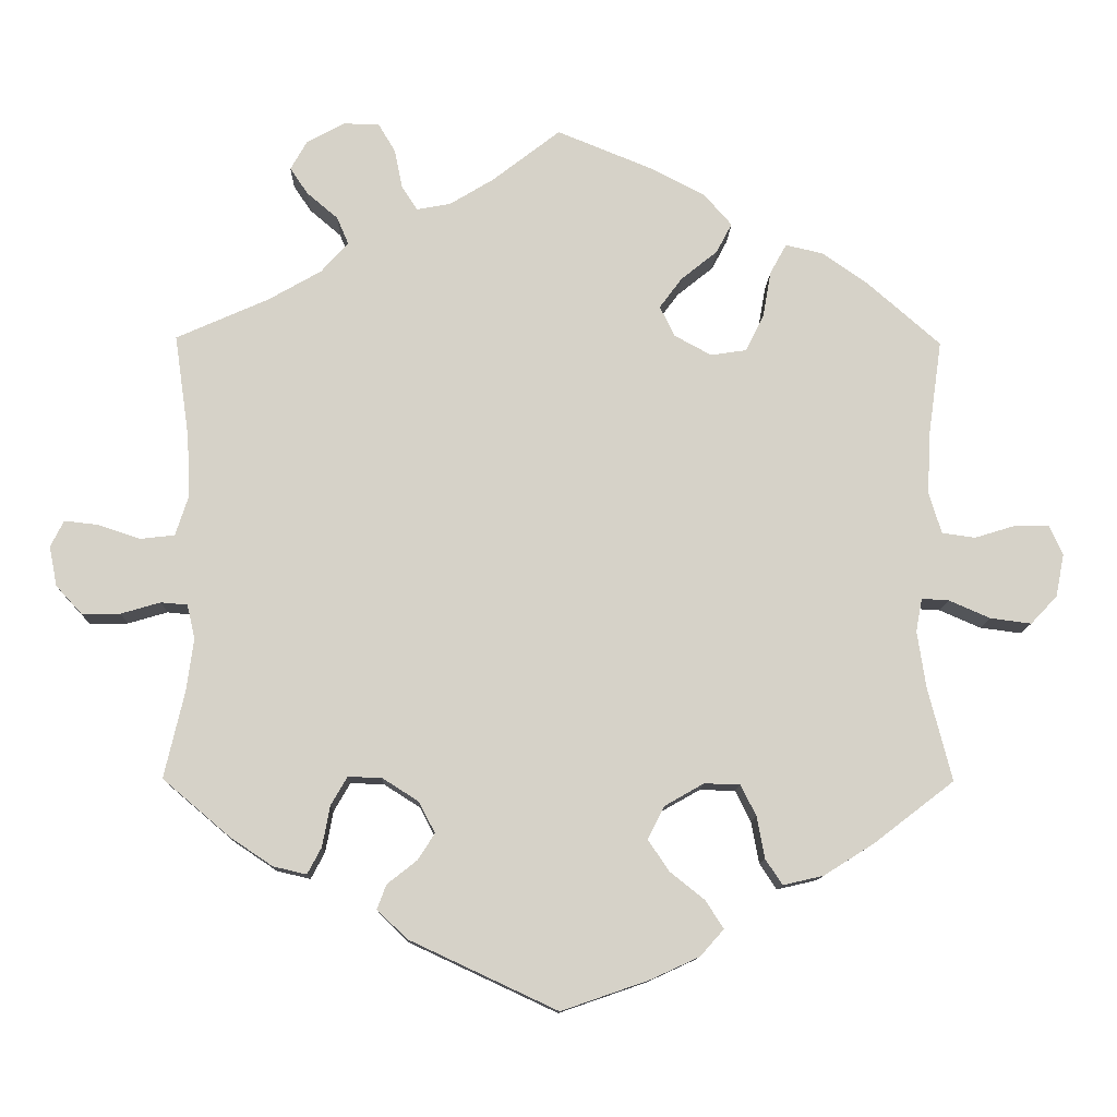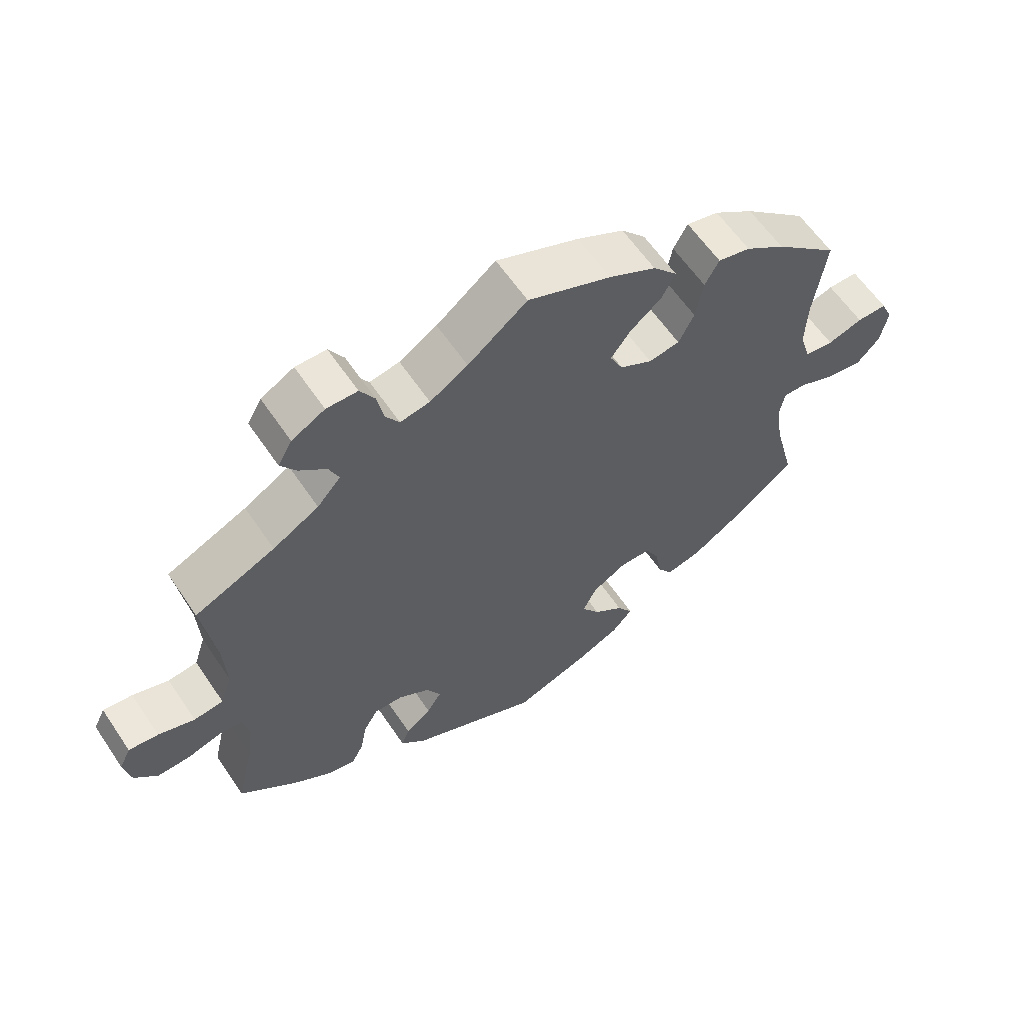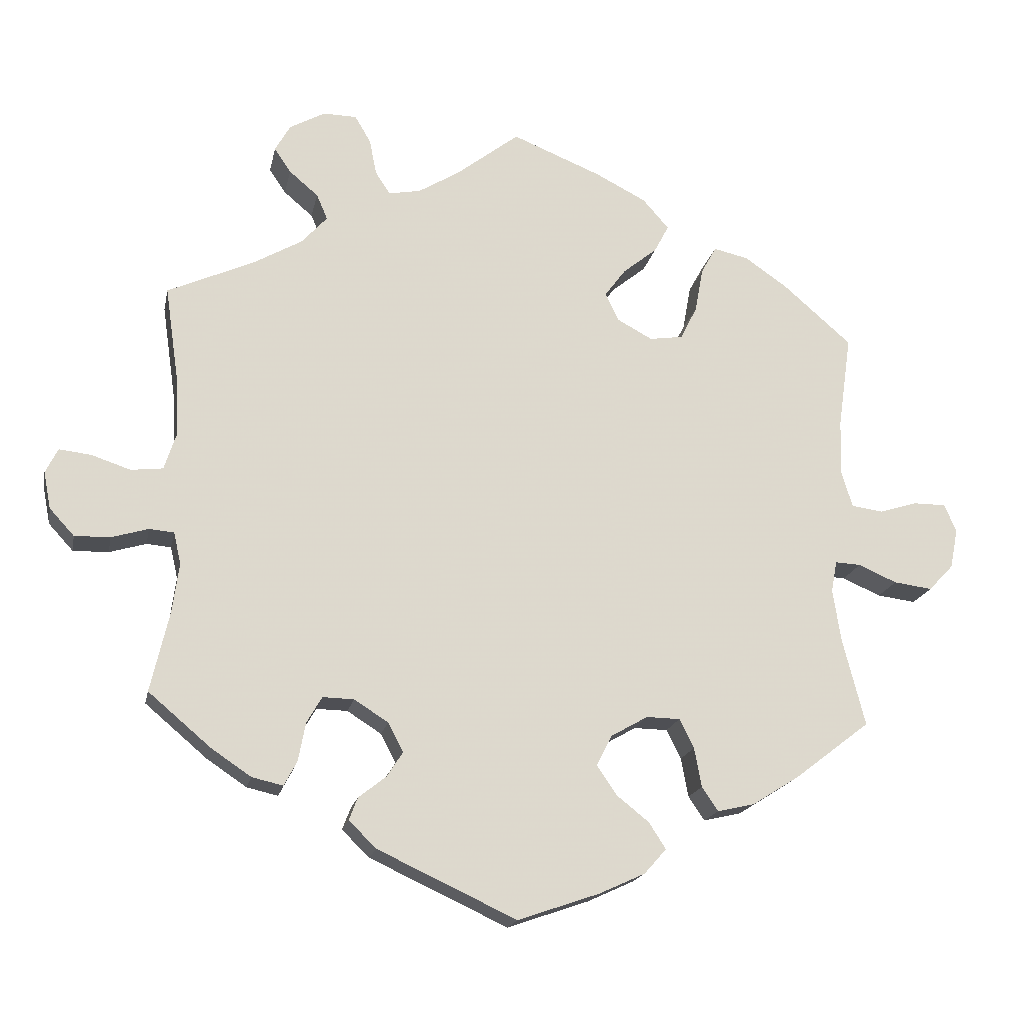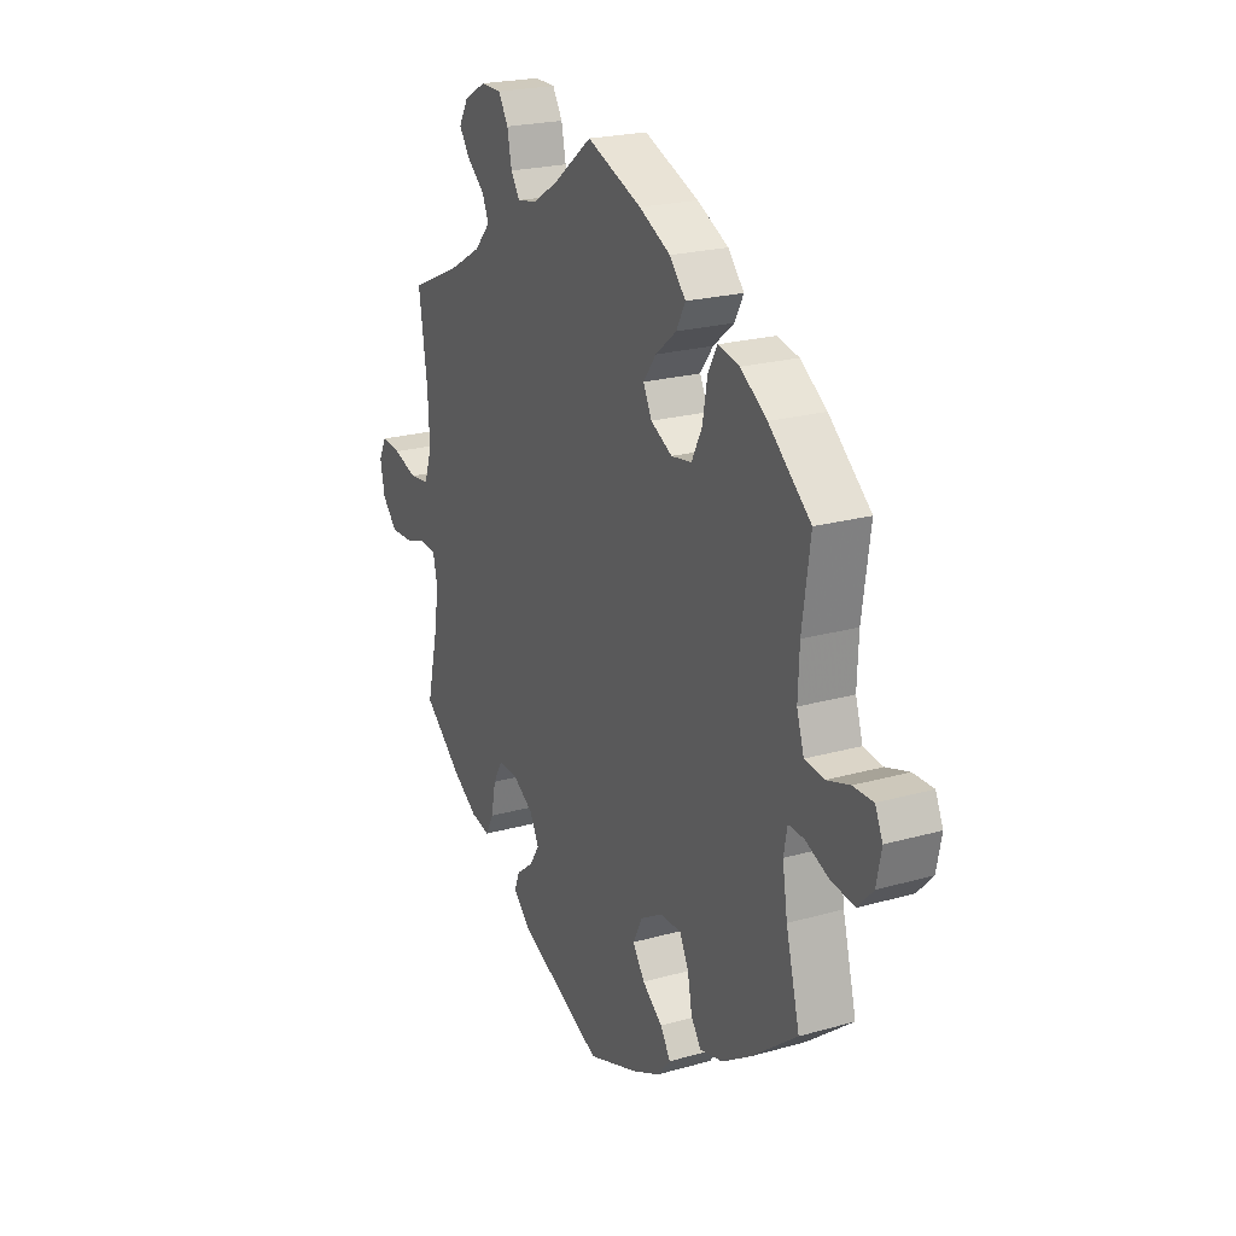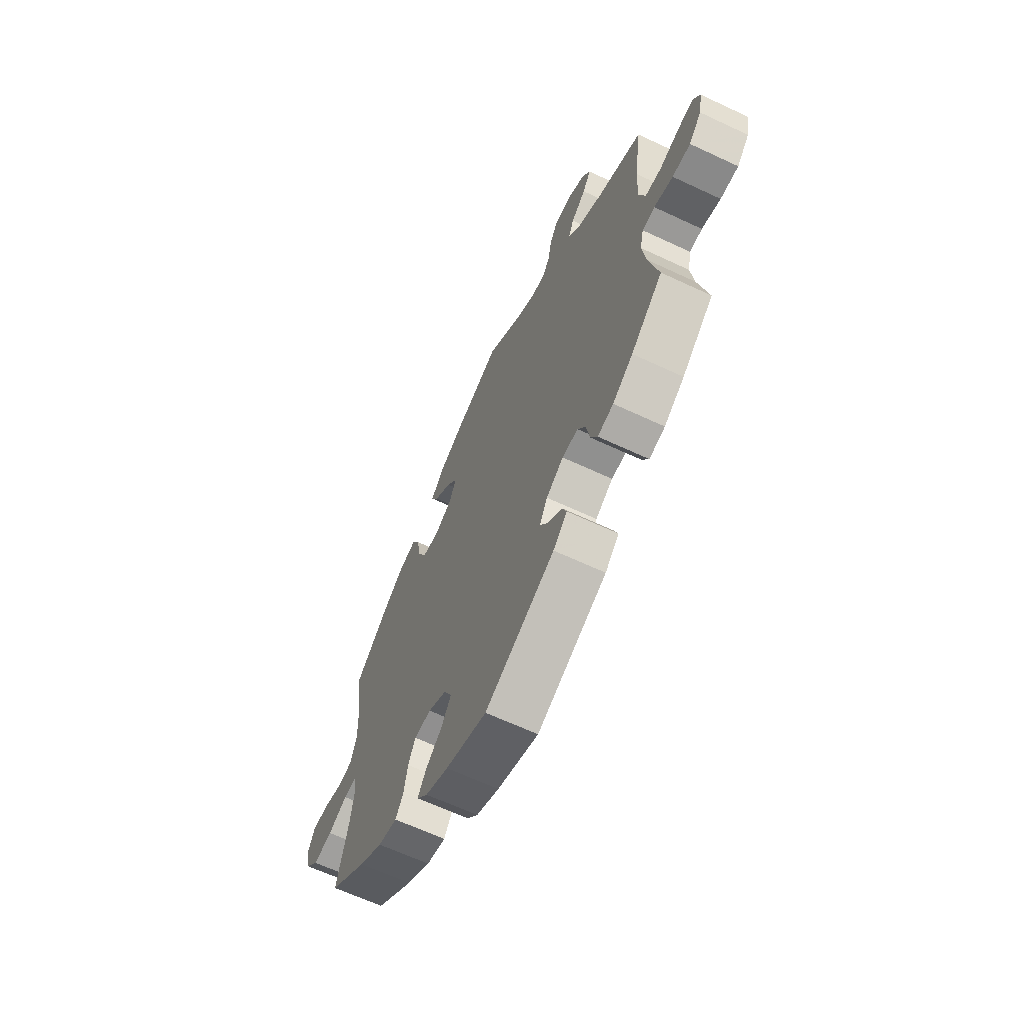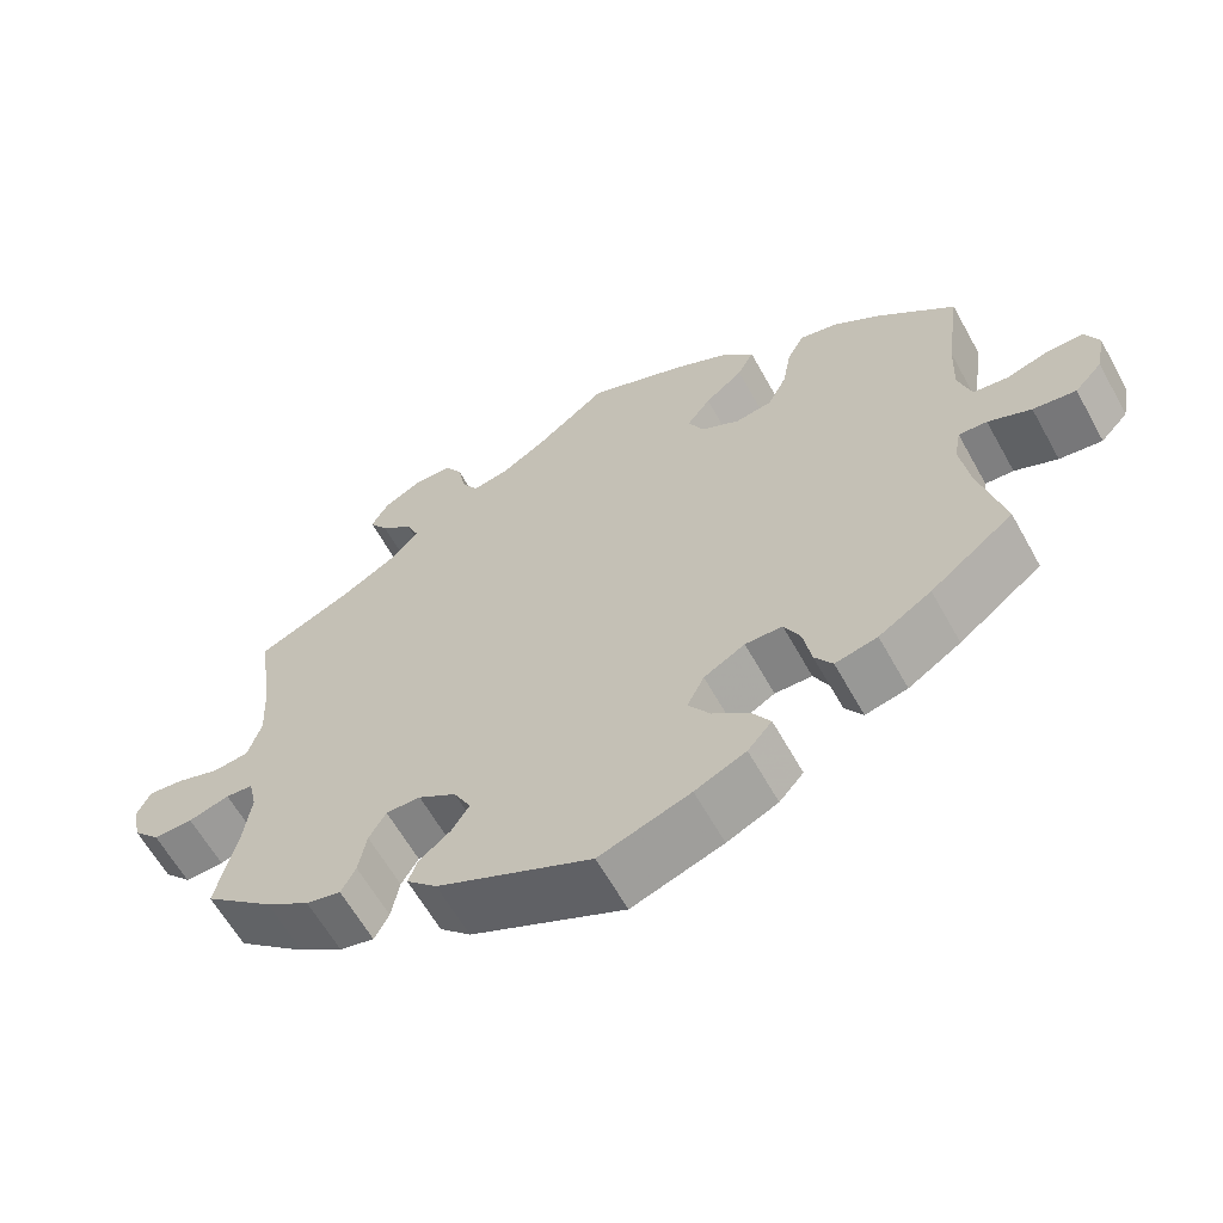
<metadata>
{"format":"obj","ext":"obj","renderer":"f3d","projection":"perspective","resolution":1024,"background":"white","views":[{"elev":-11.7,"azim":-1.6,"up":"+Z"},{"elev":60.7,"azim":-33.9,"up":"+Z"},{"elev":-18.0,"azim":-11.2,"up":"+Z"},{"elev":21.9,"azim":63.5,"up":"+Z"},{"elev":-64.2,"azim":-115.3,"up":"+Z"},{"elev":-61.8,"azim":29.0,"up":"+Z"}]}
</metadata>
<code>
v 0.483 0.07 0.162
v 0.48 0.07 0.086
v 0.496 0.07 0.034
v 0.539 0.07 0.028
v 0.591 0.07 0.044
v 0.636 0.07 0.044
v 0.653 0.07 0.006
v 0.642 0.07 -0.049
v 0.608 0.07 -0.085
v 0.555 0.07 -0.078
v 0.502 0.07 -0.055
v 0.467 0.07 -0.053
v 0.459 0.07 -0.096
v 0.47 0.07 -0.168
v 0.501 0.07 -0.289
v 0.398 0.07 -0.368
v 0.333 0.07 -0.409
v 0.281 0.07 -0.421
v 0.259 0.07 -0.388
v 0.249 0.07 -0.334
v 0.229 0.07 -0.294
v 0.183 0.07 -0.293
v 0.132 0.07 -0.322
v 0.111 0.07 -0.364
v 0.138 0.07 -0.404
v 0.183 0.07 -0.44
v 0.206 0.07 -0.476
v 0.176 0.07 -0.51
v 0.113 0.07 -0.539
v 0 0.07 -0.578
v -0.191 0.07 -0.489
v -0.229 0.07 -0.452
v -0.217 0.07 -0.421
v -0.179 0.07 -0.391
v -0.157 0.07 -0.357
v -0.178 0.07 -0.317
v -0.225 0.07 -0.287
v -0.268 0.07 -0.286
v -0.289 0.07 -0.322
v -0.299 0.07 -0.375
v -0.317 0.07 -0.409
v -0.36 0.07 -0.399
v -0.415 0.07 -0.362
v -0.501 0.07 -0.289
v -0.475 0.07 -0.177
v -0.466 0.07 -0.11
v -0.476 0.07 -0.066
v -0.51 0.07 -0.063
v -0.561 0.07 -0.078
v -0.61 0.07 -0.079
v -0.644 0.07 -0.042
v -0.654 0.07 0.009
v -0.637 0.07 0.043
v -0.593 0.07 0.038
v -0.539 0.07 0.02
v -0.495 0.07 0.025
v -0.478 0.07 0.077
v -0.482 0.07 0.157
v -0.501 0.07 0.289
v -0.382 0.07 0.342
v -0.314 0.07 0.381
v -0.279 0.07 0.42
v -0.294 0.07 0.455
v -0.334 0.07 0.489
v -0.357 0.07 0.523
v -0.336 0.07 0.56
v -0.287 0.07 0.587
v -0.241 0.07 0.586
v -0.219 0.07 0.549
v -0.209 0.07 0.499
v -0.189 0.07 0.468
v -0.145 0.07 0.476
v -0.089 0.07 0.51
v -0.001 0.07 0.578
v 0.122 0.07 0.528
v 0.192 0.07 0.492
v 0.228 0.07 0.451
v 0.208 0.07 0.413
v 0.161 0.07 0.375
v 0.132 0.07 0.336
v 0.151 0.07 0.297
v 0.199 0.07 0.271
v 0.245 0.07 0.278
v 0.268 0.07 0.324
v 0.279 0.07 0.385
v 0.3 0.07 0.423
v 0.348 0.07 0.412
v 0.407 0.07 0.371
v 0.501 0.07 0.289
v 0.483 0 0.162
v 0.48 0 0.086
v 0.496 0 0.034
v 0.539 0 0.028
v 0.591 0 0.044
v 0.636 0 0.044
v 0.653 0 0.006
v 0.642 0 -0.049
v 0.608 0 -0.085
v 0.555 0 -0.078
v 0.502 0 -0.055
v 0.467 0 -0.053
v 0.459 0 -0.096
v 0.47 0 -0.168
v 0.501 0 -0.289
v 0.398 0 -0.368
v 0.333 0 -0.409
v 0.281 0 -0.421
v 0.259 0 -0.388
v 0.249 0 -0.334
v 0.229 0 -0.294
v 0.183 0 -0.293
v 0.132 0 -0.322
v 0.111 0 -0.364
v 0.138 0 -0.404
v 0.183 0 -0.44
v 0.206 0 -0.476
v 0.176 0 -0.51
v 0.113 0 -0.539
v 0 0 -0.578
v -0.191 0 -0.489
v -0.229 0 -0.452
v -0.217 0 -0.421
v -0.179 0 -0.391
v -0.157 0 -0.357
v -0.178 0 -0.317
v -0.225 0 -0.287
v -0.268 0 -0.286
v -0.289 0 -0.322
v -0.299 0 -0.375
v -0.317 0 -0.409
v -0.36 0 -0.399
v -0.415 0 -0.362
v -0.501 0 -0.289
v -0.475 0 -0.177
v -0.466 0 -0.11
v -0.476 0 -0.066
v -0.51 0 -0.063
v -0.561 0 -0.078
v -0.61 0 -0.079
v -0.644 0 -0.042
v -0.654 0 0.009
v -0.637 0 0.043
v -0.593 0 0.038
v -0.539 0 0.02
v -0.495 0 0.025
v -0.478 0 0.077
v -0.482 0 0.157
v -0.501 0 0.289
v -0.382 0 0.342
v -0.314 0 0.381
v -0.279 0 0.42
v -0.294 0 0.455
v -0.334 0 0.489
v -0.357 0 0.523
v -0.336 0 0.56
v -0.287 0 0.587
v -0.241 0 0.586
v -0.219 0 0.549
v -0.209 0 0.499
v -0.189 0 0.468
v -0.145 0 0.476
v -0.089 0 0.51
v -0.001 0 0.578
v 0.122 0 0.528
v 0.192 0 0.492
v 0.228 0 0.451
v 0.208 0 0.413
v 0.161 0 0.375
v 0.132 0 0.336
v 0.151 0 0.297
v 0.199 0 0.271
v 0.245 0 0.278
v 0.268 0 0.324
v 0.279 0 0.385
v 0.3 0 0.423
v 0.348 0 0.412
v 0.407 0 0.371
v 0.501 0 0.289
f 88 89 1
f 87 88 1 2
f 84 85 86 87
f 83 84 87 2
f 82 83 2 3
f 81 82 3
f 76 77 78 79
f 76 79 80
f 73 74 75 76
f 72 73 76 80
f 71 72 80 81
f 67 68 69 70
f 67 70 71
f 66 67 71
f 63 64 65 66
f 62 63 66 71
f 61 62 71 81
f 58 59 60
f 57 58 60 61
f 56 57 61 81
f 52 53 54 55
f 50 51 52 55
f 48 49 50 55
f 47 48 55 56
f 46 47 56 81
f 42 43 44 45
f 39 40 41 42
f 38 39 42 45
f 37 38 45 46
f 31 32 33 34
f 31 34 35
f 30 31 35
f 29 30 35 36
f 25 26 27 28
f 24 25 28 29
f 17 18 19 20
f 17 20 21
f 14 15 16 17
f 13 14 17 21
f 12 13 21 22
f 8 9 10 11
f 8 11 12
f 7 8 12
f 4 5 6 7
f 3 4 7 12
f 36 37 46 81
f 24 29 36
f 23 24 36 81
f 22 23 81
f 3 12 22 81
f 90 178 177
f 91 90 177 176
f 176 175 174 173
f 91 176 173 172
f 92 91 172 171
f 92 171 170
f 168 167 166 165
f 169 168 165
f 165 164 163 162
f 169 165 162 161
f 170 169 161 160
f 159 158 157 156
f 160 159 156
f 160 156 155
f 155 154 153 152
f 160 155 152 151
f 170 160 151 150
f 149 148 147
f 150 149 147 146
f 170 150 146 145
f 144 143 142 141
f 144 141 140 139
f 144 139 138 137
f 145 144 137 136
f 170 145 136 135
f 134 133 132 131
f 131 130 129 128
f 134 131 128 127
f 135 134 127 126
f 123 122 121 120
f 124 123 120
f 124 120 119
f 125 124 119 118
f 117 116 115 114
f 118 117 114 113
f 109 108 107 106
f 110 109 106
f 106 105 104 103
f 110 106 103 102
f 111 110 102 101
f 100 99 98 97
f 101 100 97
f 101 97 96
f 96 95 94 93
f 101 96 93 92
f 170 135 126 125
f 125 118 113
f 170 125 113 112
f 170 112 111
f 170 111 101 92
f 1 90 91 2
f 2 91 92 3
f 3 92 93 4
f 4 93 94 5
f 5 94 95 6
f 6 95 96 7
f 7 96 97 8
f 8 97 98 9
f 9 98 99 10
f 10 99 100 11
f 11 100 101 12
f 12 101 102 13
f 13 102 103 14
f 14 103 104 15
f 15 104 105 16
f 16 105 106 17
f 17 106 107 18
f 18 107 108 19
f 19 108 109 20
f 20 109 110 21
f 21 110 111 22
f 22 111 112 23
f 23 112 113 24
f 24 113 114 25
f 25 114 115 26
f 26 115 116 27
f 27 116 117 28
f 28 117 118 29
f 29 118 119 30
f 30 119 120 31
f 31 120 121 32
f 32 121 122 33
f 33 122 123 34
f 34 123 124 35
f 35 124 125 36
f 36 125 126 37
f 37 126 127 38
f 38 127 128 39
f 39 128 129 40
f 40 129 130 41
f 41 130 131 42
f 42 131 132 43
f 43 132 133 44
f 44 133 134 45
f 45 134 135 46
f 46 135 136 47
f 47 136 137 48
f 48 137 138 49
f 49 138 139 50
f 50 139 140 51
f 51 140 141 52
f 52 141 142 53
f 53 142 143 54
f 54 143 144 55
f 55 144 145 56
f 56 145 146 57
f 57 146 147 58
f 58 147 148 59
f 59 148 149 60
f 60 149 150 61
f 61 150 151 62
f 62 151 152 63
f 63 152 153 64
f 64 153 154 65
f 65 154 155 66
f 66 155 156 67
f 67 156 157 68
f 68 157 158 69
f 69 158 159 70
f 70 159 160 71
f 71 160 161 72
f 72 161 162 73
f 73 162 163 74
f 74 163 164 75
f 75 164 165 76
f 76 165 166 77
f 77 166 167 78
f 78 167 168 79
f 79 168 169 80
f 80 169 170 81
f 81 170 171 82
f 82 171 172 83
f 83 172 173 84
f 84 173 174 85
f 85 174 175 86
f 86 175 176 87
f 87 176 177 88
f 88 177 178 89
f 89 178 90 1

</code>
